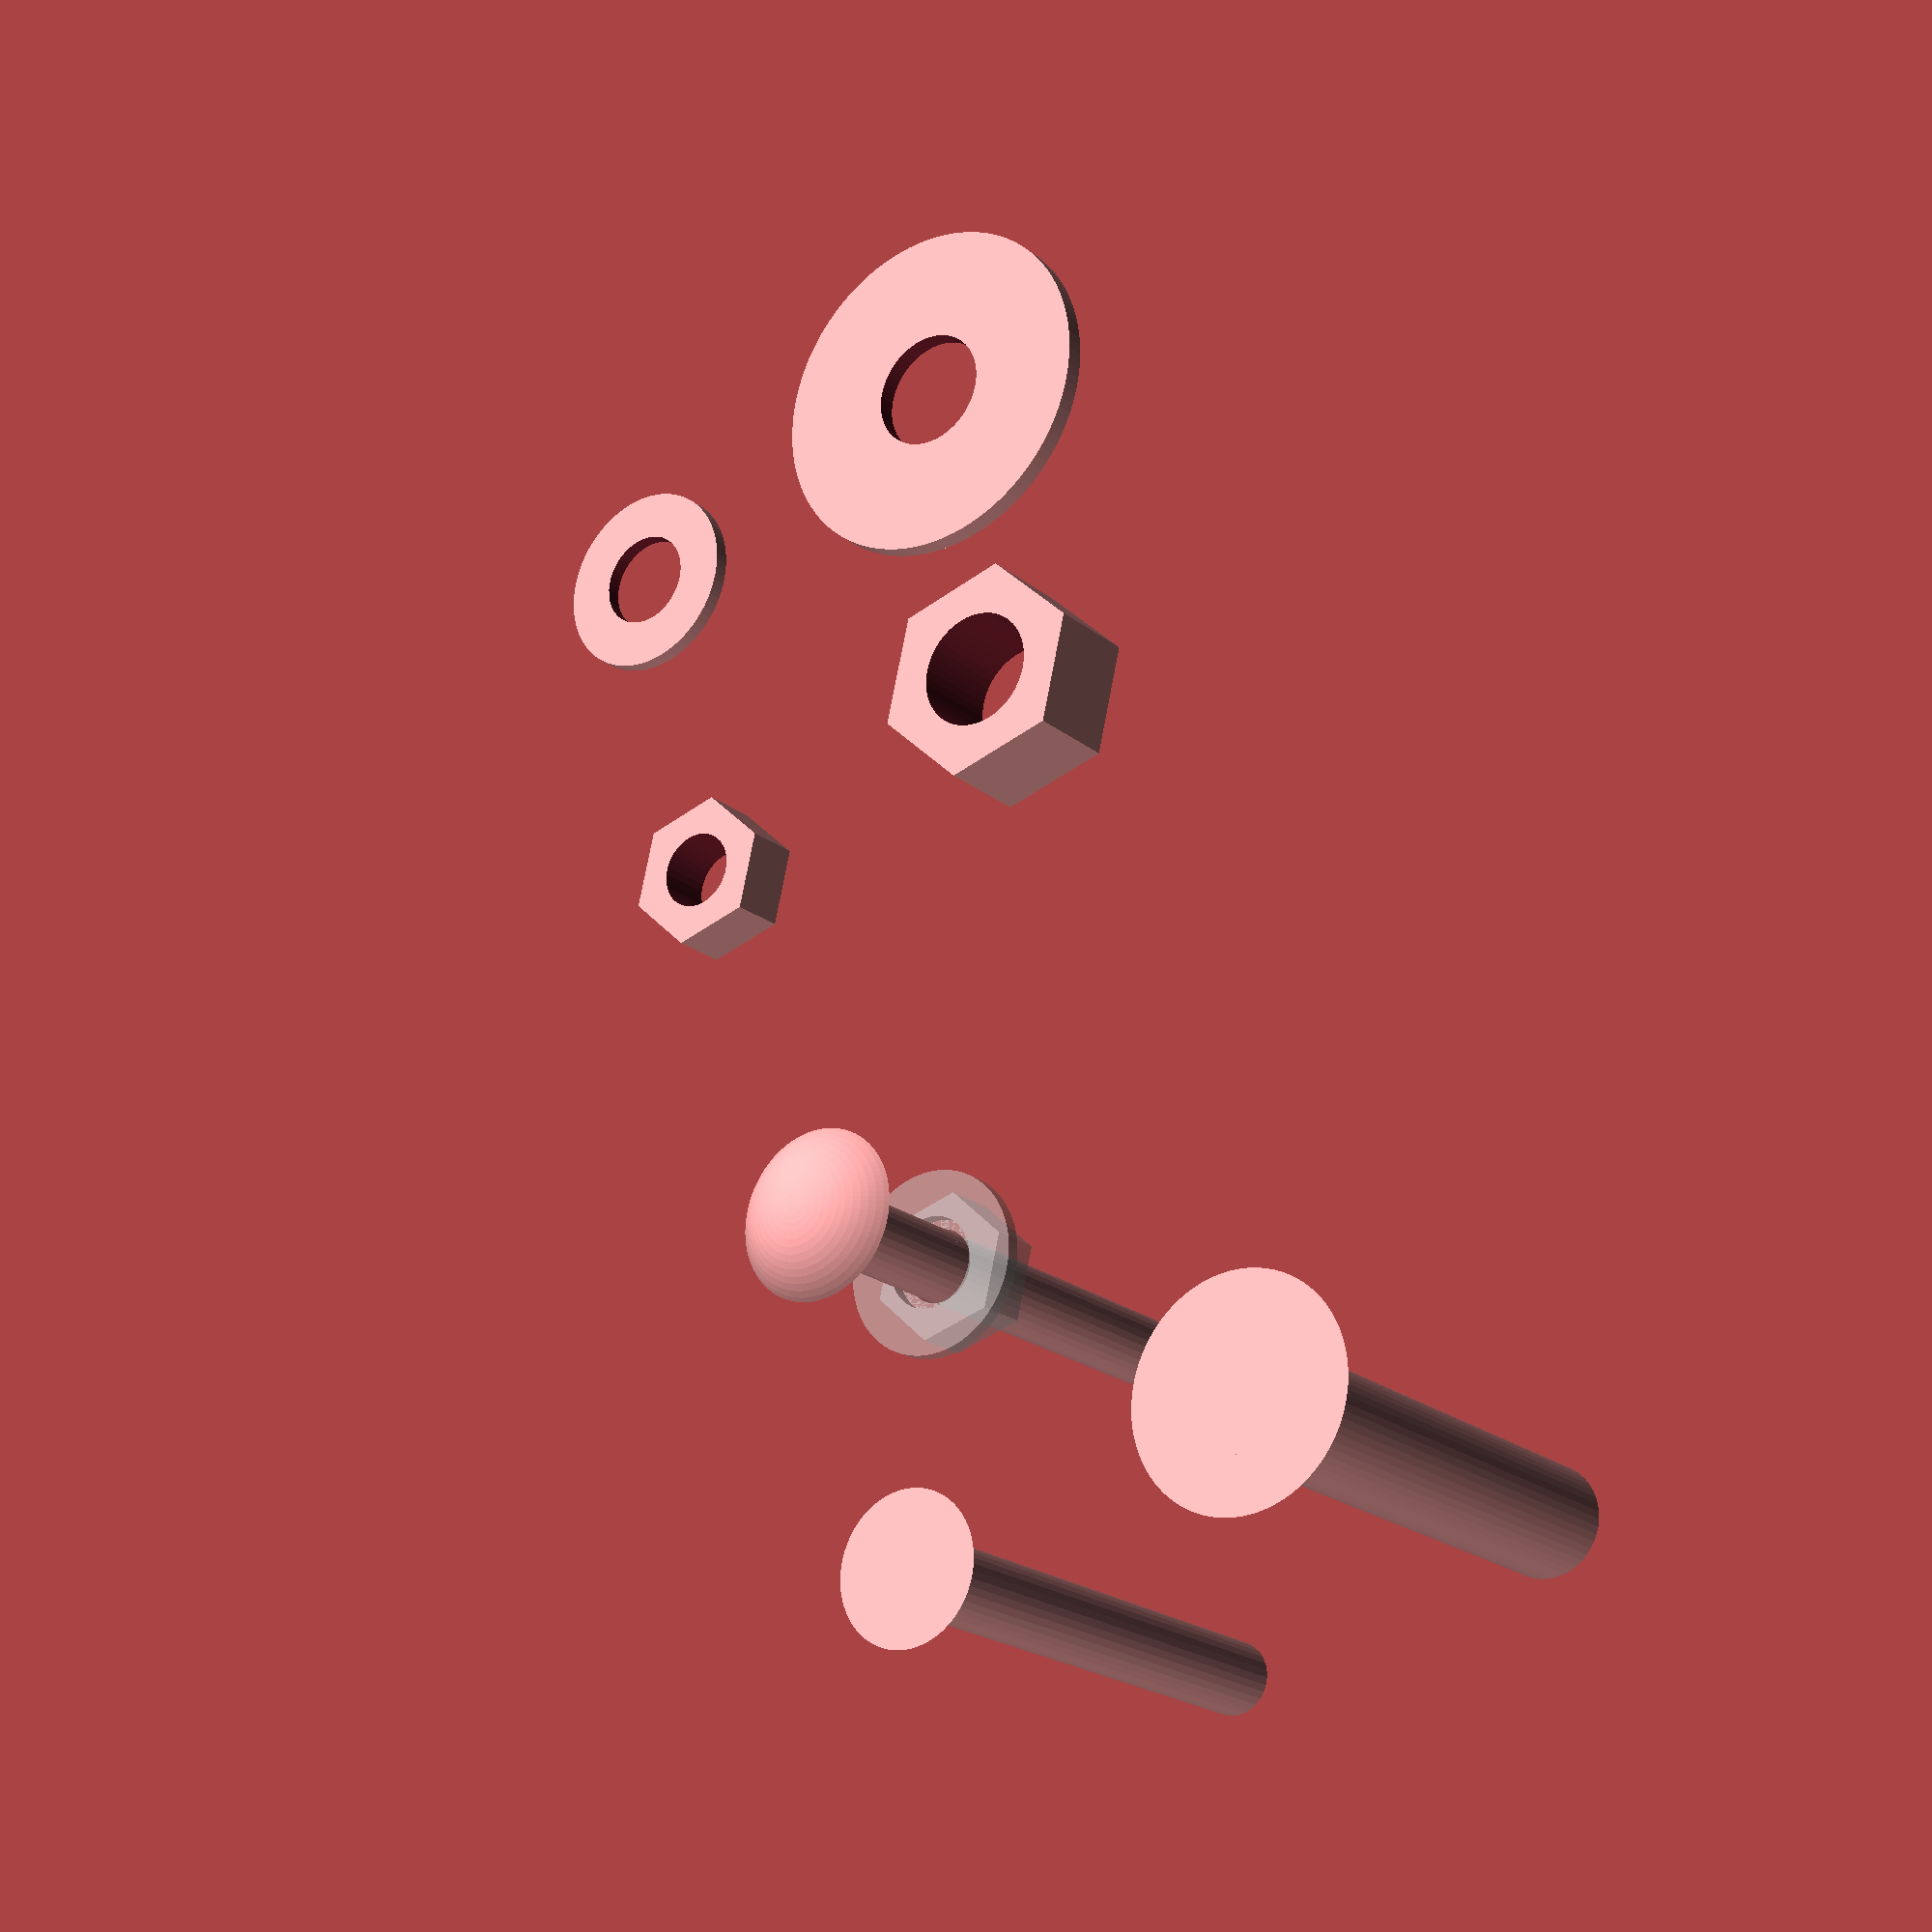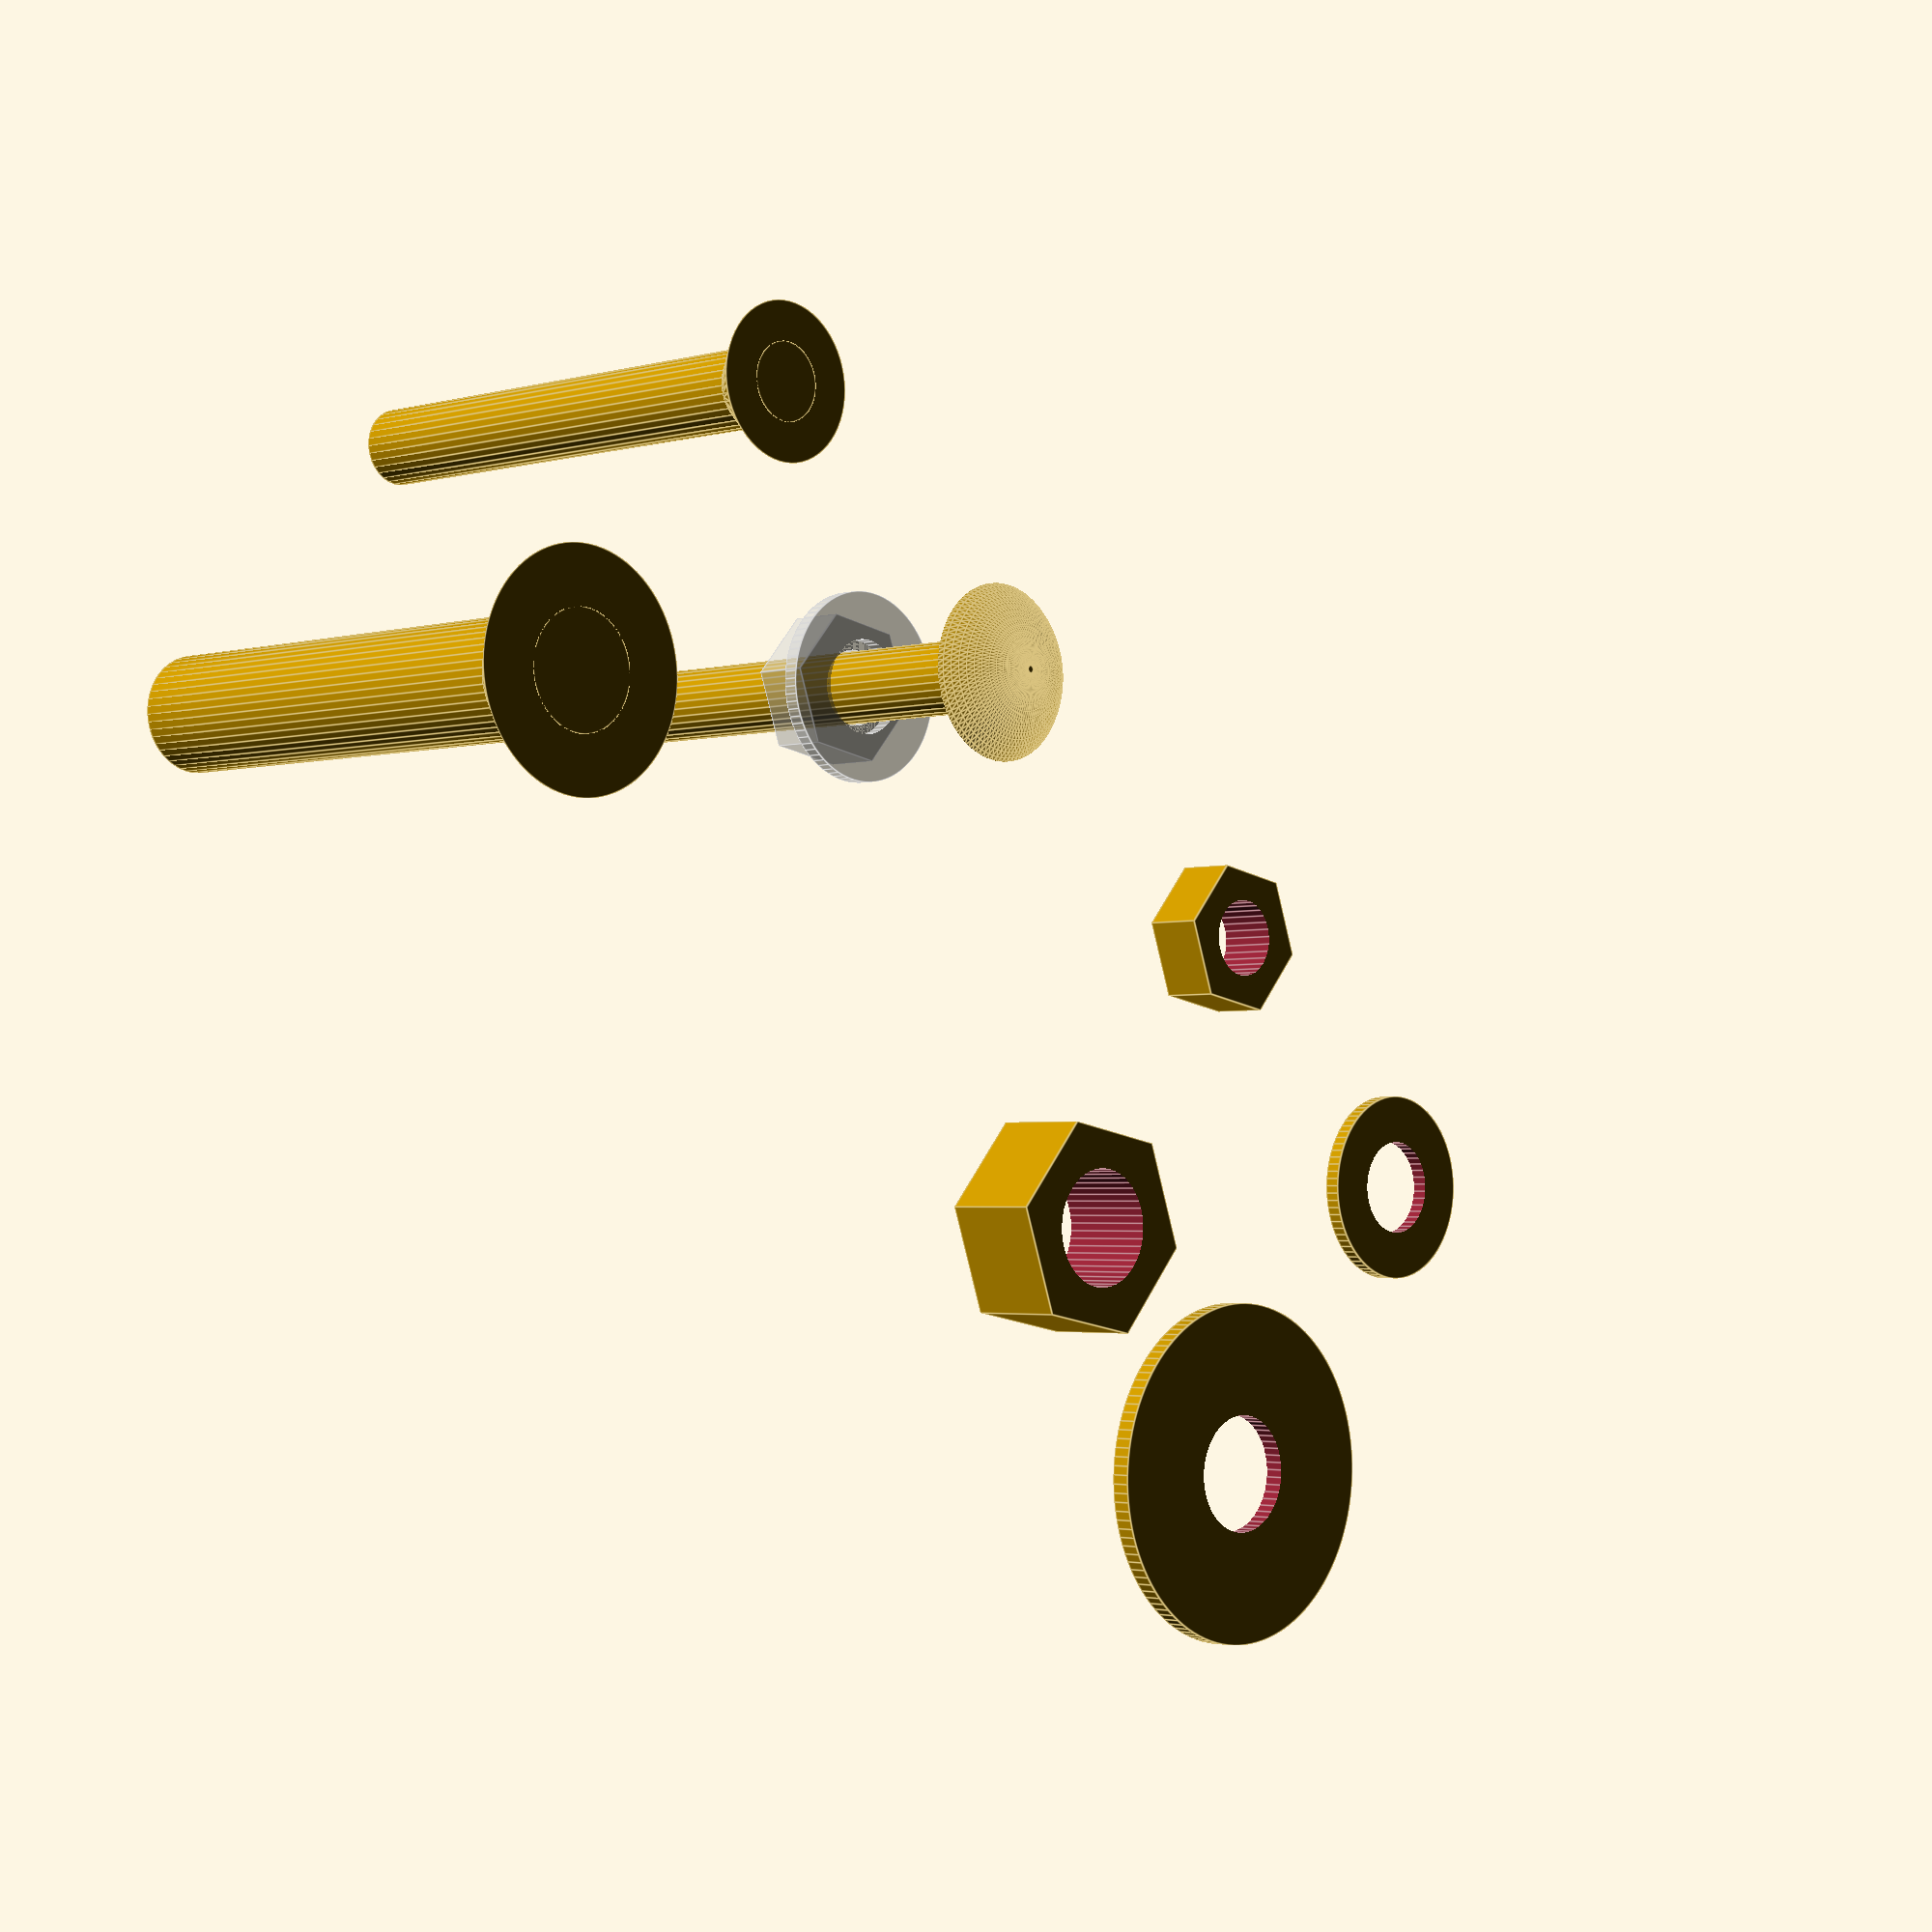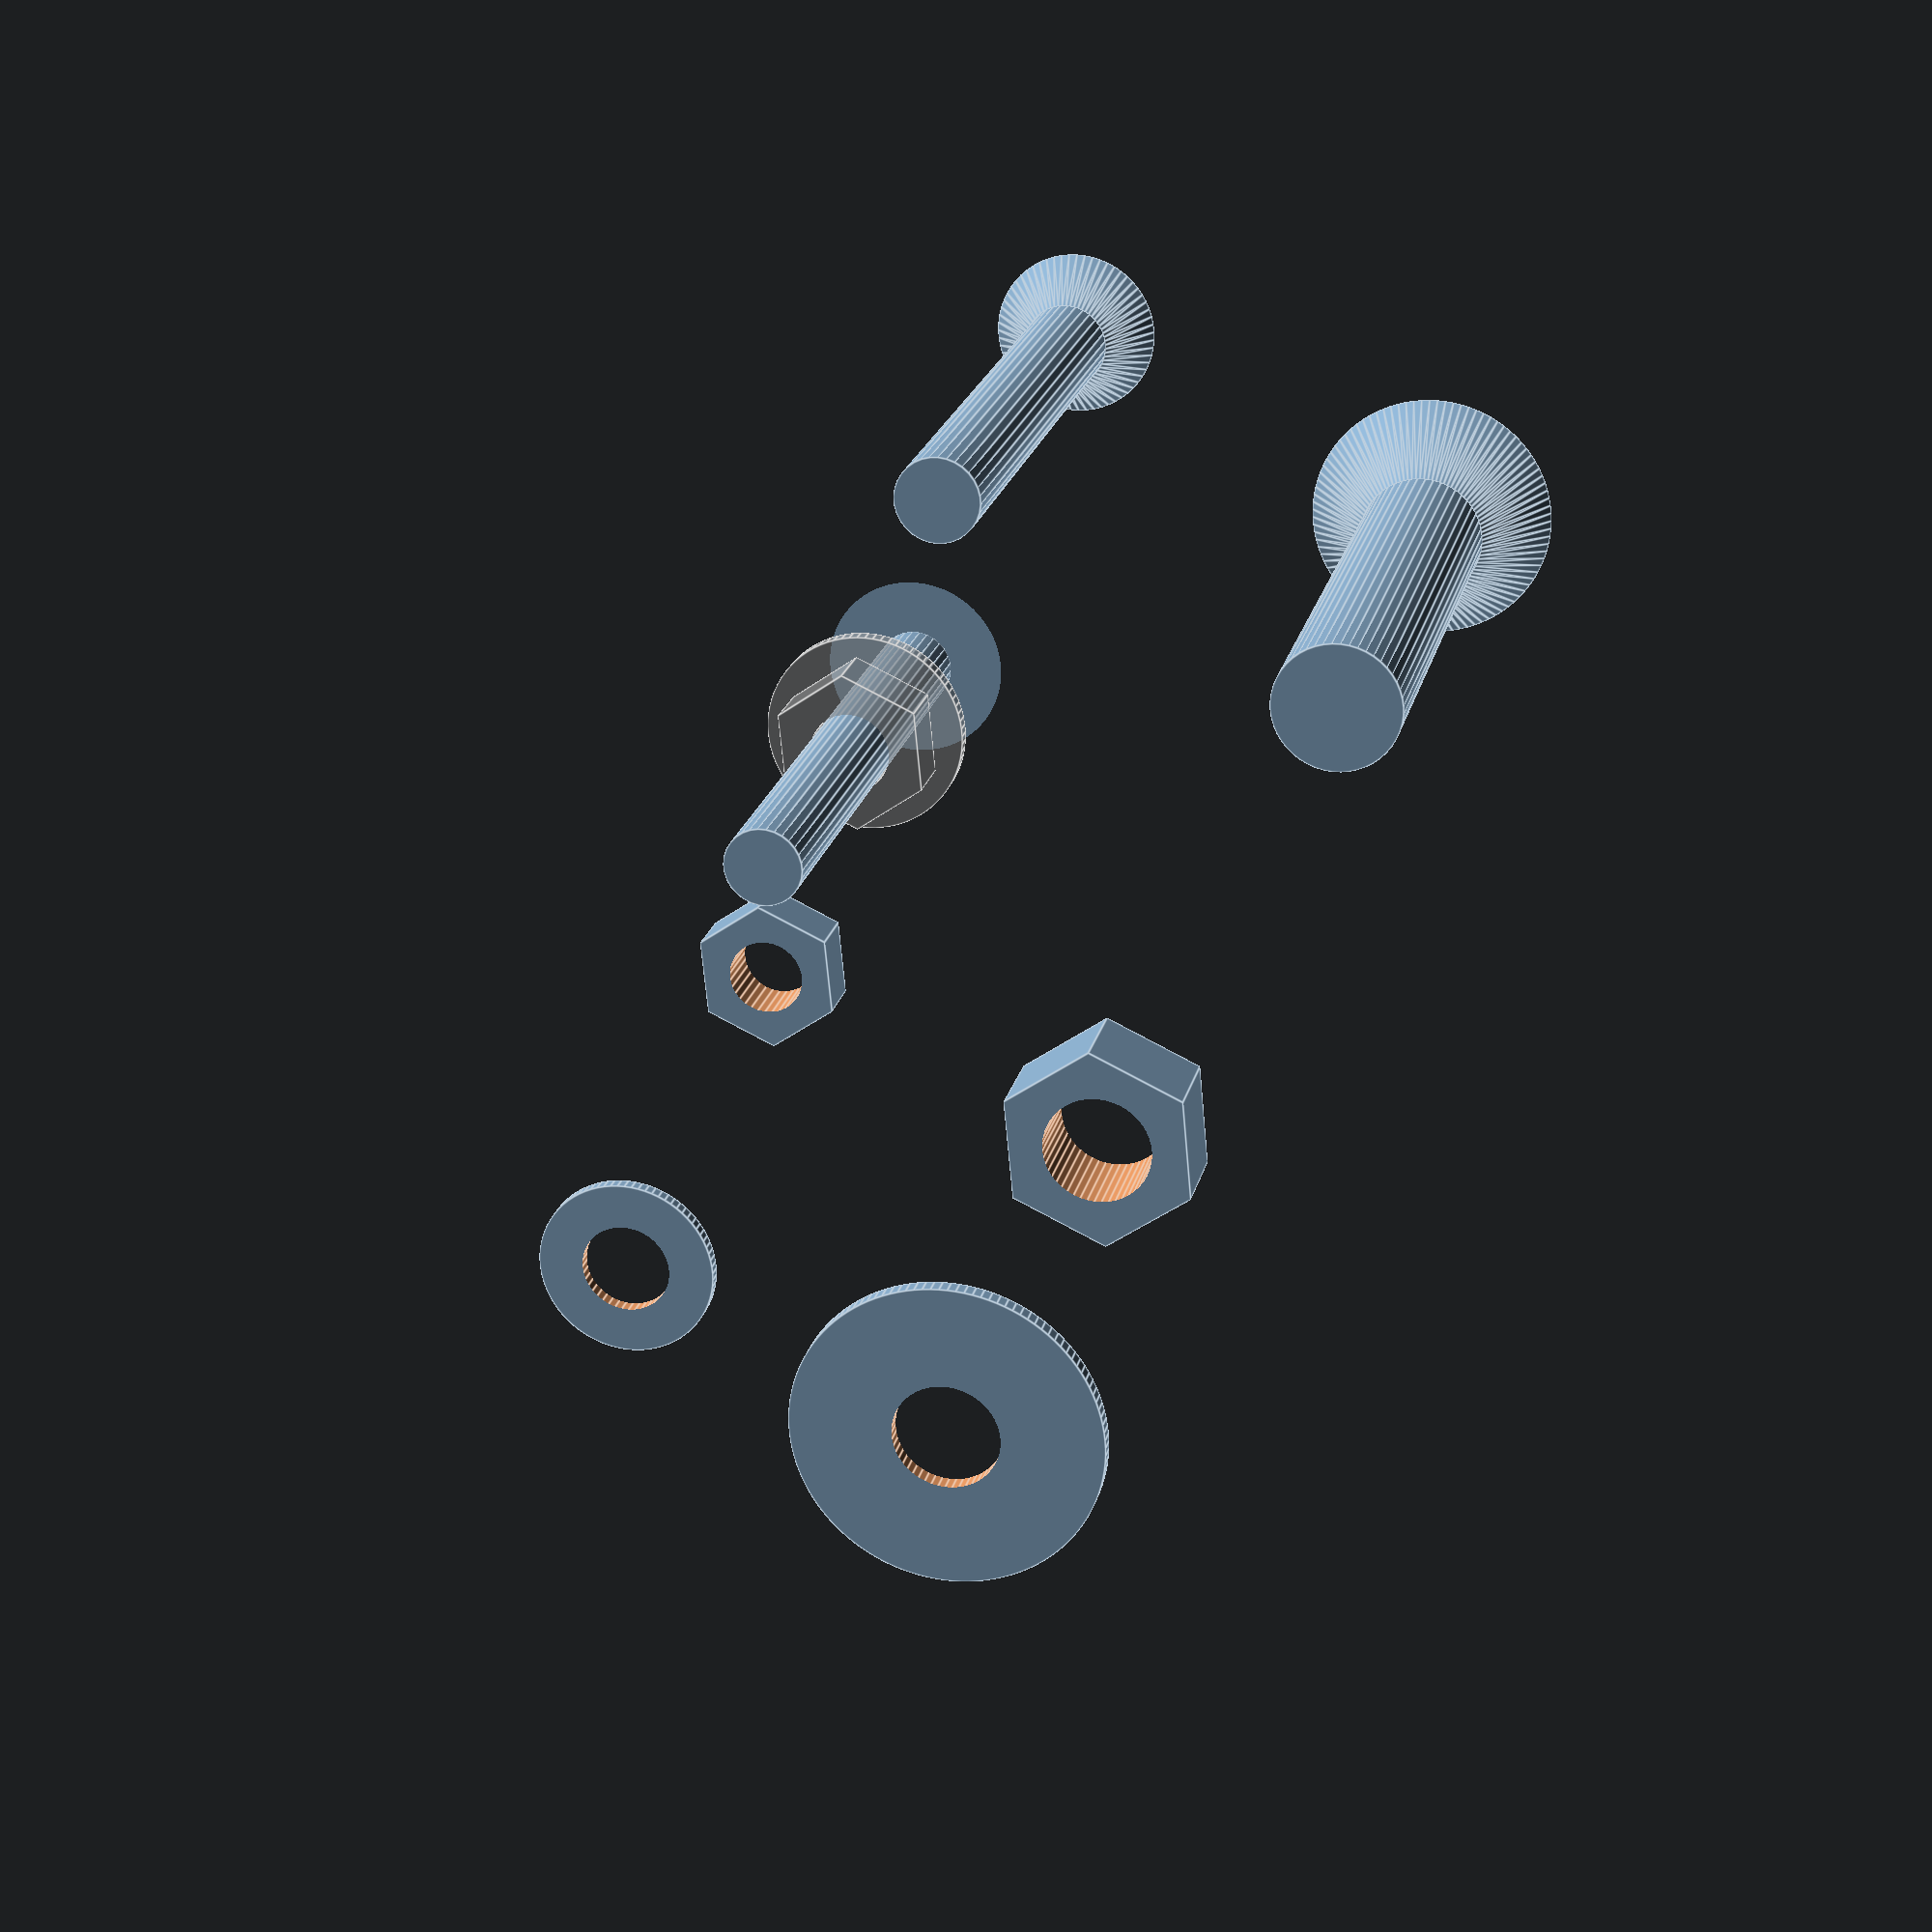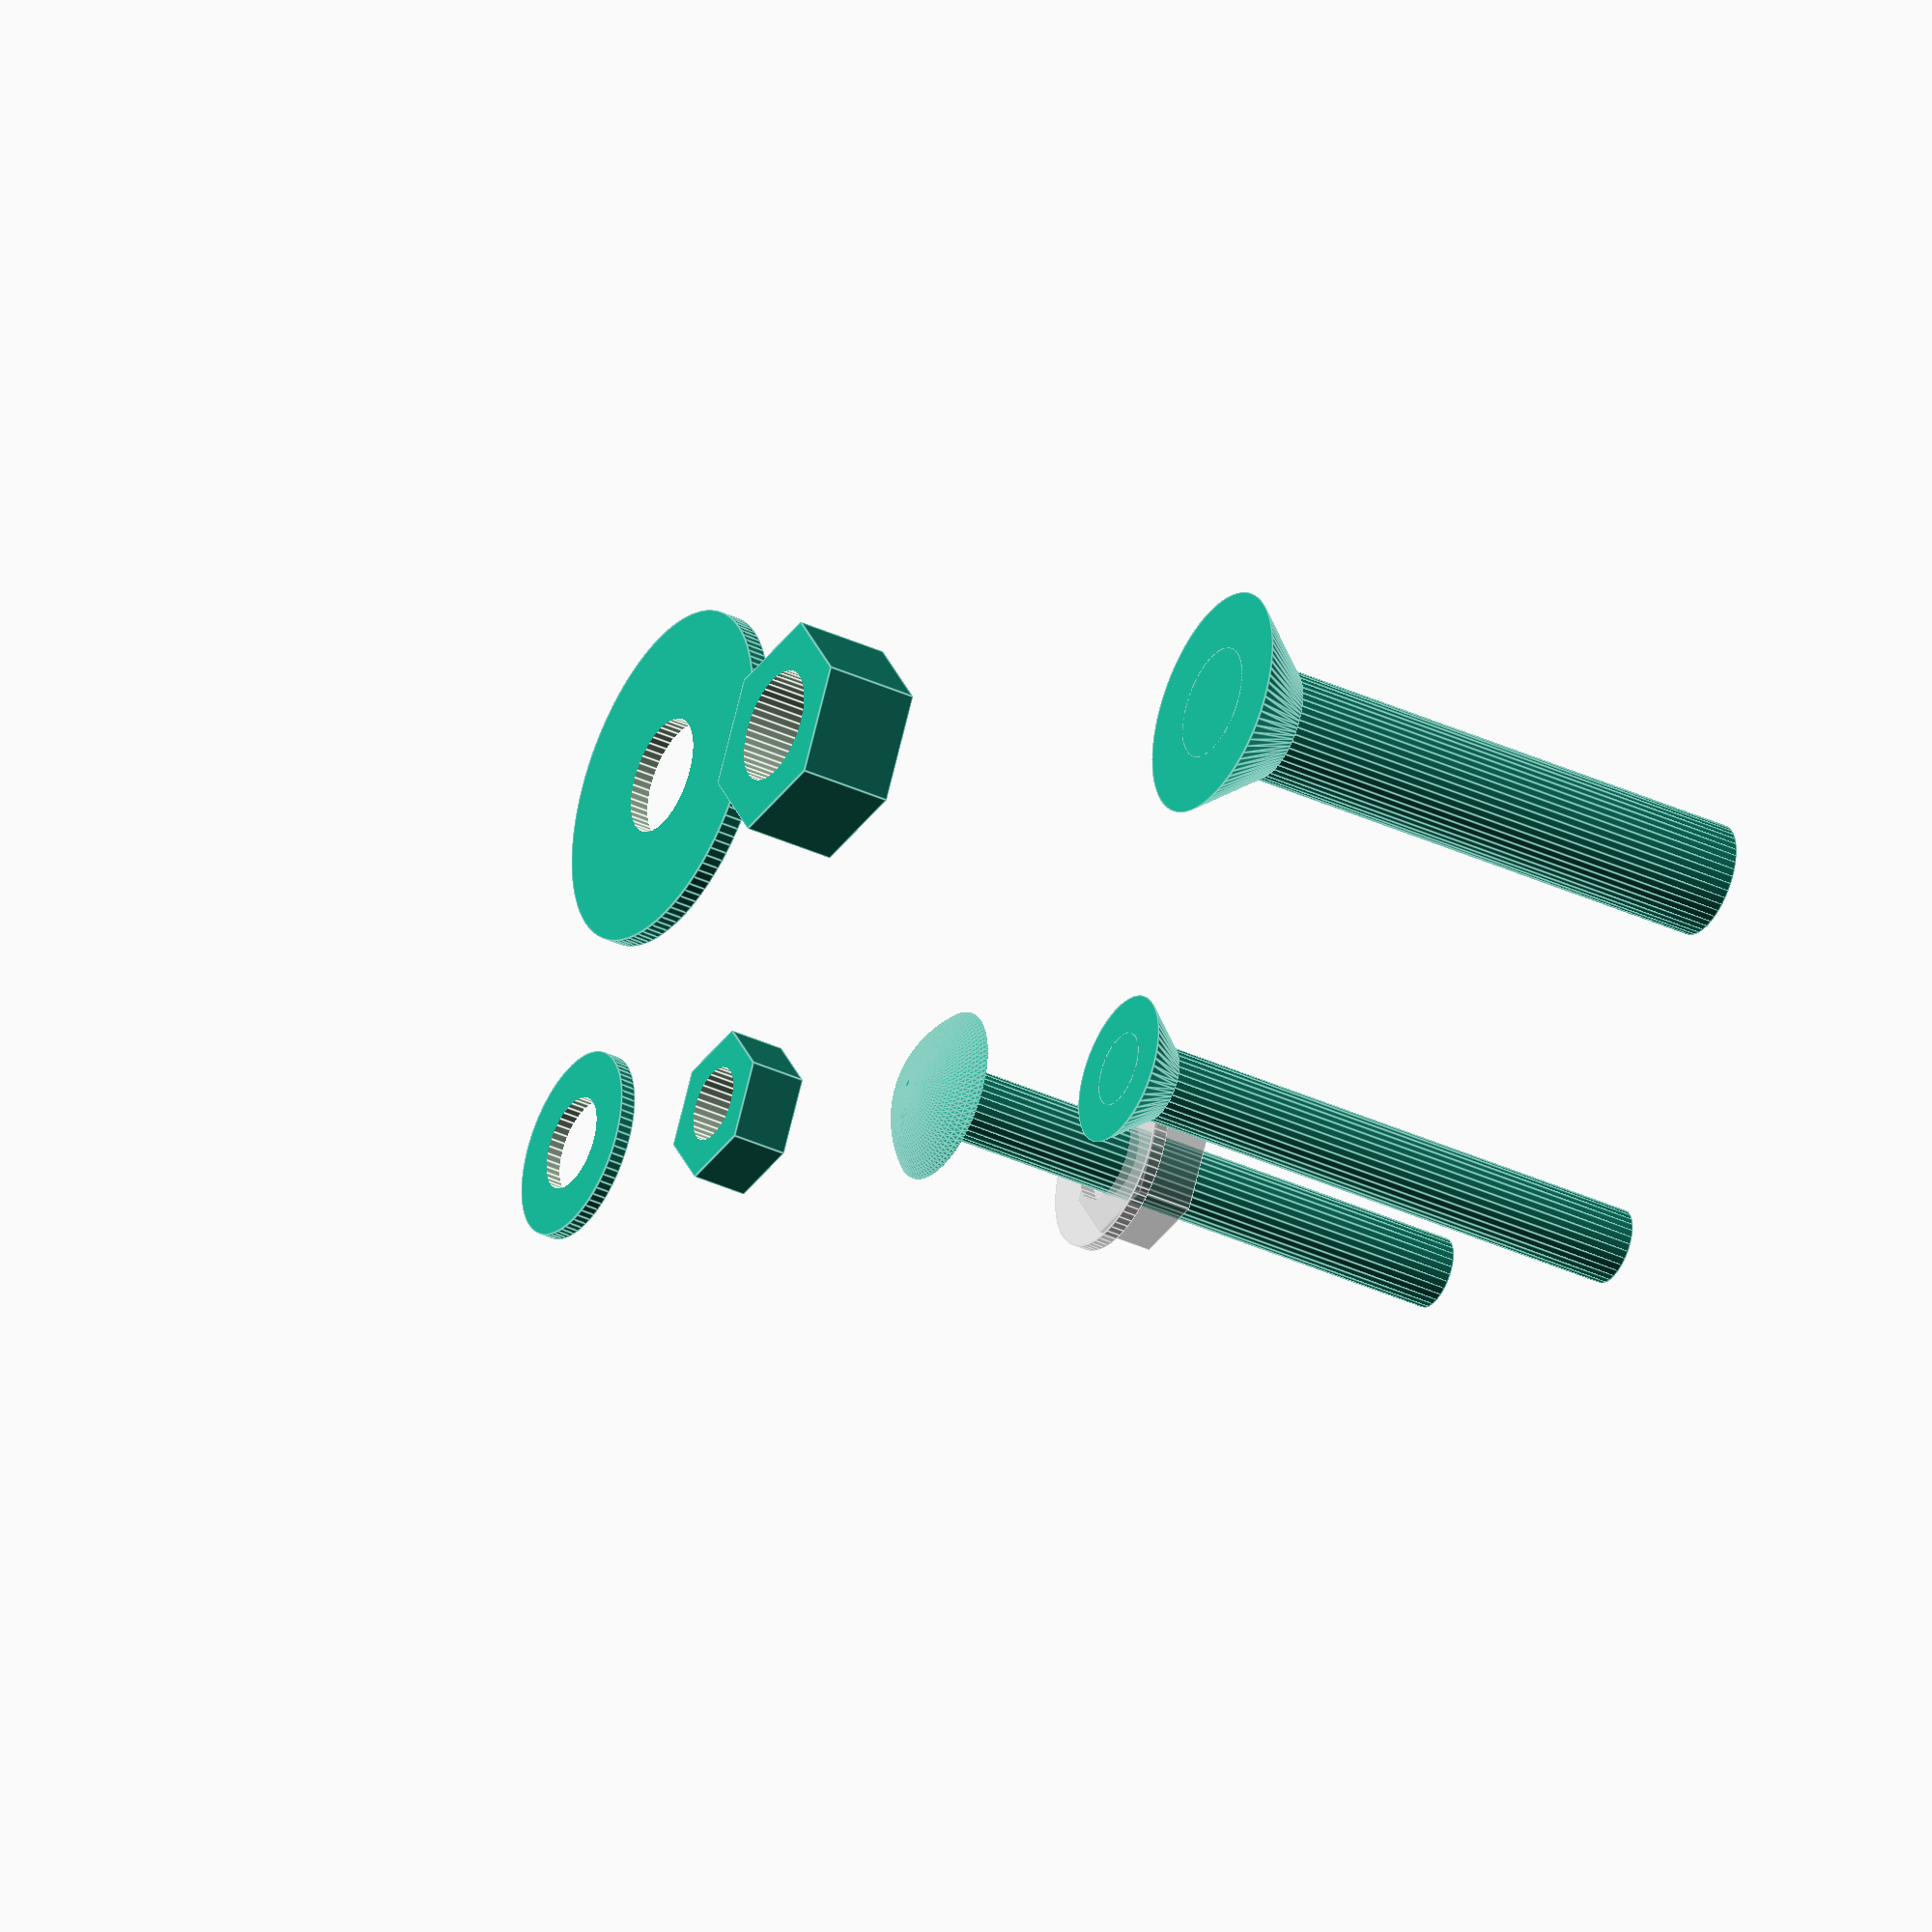
<openscad>

$fa = 3;
$fs = 0.4;

// en: countersunk bolt
// fr: boulon tête fraisée
module countersunk_bolt(length, diameter, head_length, head_diameter) {
  rotate([180,0,0]) {
    cylinder(head_length,head_diameter/2,diameter/2);
    cylinder(length,diameter/2,diameter/2);
  }
}

module countersunk_bolt_m4(length) {
  countersunk_bolt(length,4,2.5,8);
}

module countersunk_bolt_m6(length) {
  countersunk_bolt(length,6,3.7,12);
}

// en: round head bolt
// fr: boulon poêlier
module round_head_bolt_m4(length) {
  intersection() {
    translate([0,0,-4])
      sphere(6);
    translate([-10,-10,-0.1])
      cube(20);
  }
  d = 3.8;
  rotate([180,0,0])
    cylinder(length,d/2,d/2);
}

// en: nut
// fr: écrou
module nut(height, hole_diameter, external_diameter) {
  difference() {
    cylinder(height, external_diameter/2, external_diameter/2, $fn = 6);

    translate([0,0,-1])
      cylinder(height+2, hole_diameter/2, hole_diameter/2);
  }
}

function nut_m4_height() = 3;

module nut_m4() {
  nut(nut_m4_height(),4,8);
}

function nut_m6_height() = 5;

module nut_m6() {
  nut(nut_m6_height(),6,11.3);
}

// en: washer
// fr: rondelle
module washer(height, inner_diameter, outer_diameter) {
  difference() {
    cylinder(height, outer_diameter/2, outer_diameter/2);

    translate([0,0,-1])
      cylinder(height+2, inner_diameter/2, inner_diameter/2);
  }
}

function washer_m4_height() = 0.8;

module washer_m4() {
  washer(washer_m4_height(),5,10);
}

function washer_m6_height() = 1;

module washer_m6() {
  washer(washer_m6_height(),6.2,18);
}

countersunk_bolt_m4(30);

translate([20,0,0])
  countersunk_bolt_m6(30);

translate([0,20,0])
  round_head_bolt_m4(30);

translate([0,40,0])
  nut_m4();

translate([20,40,0])
  nut_m6();

translate([0,60,0])
  washer_m4();

translate([20,60,0])
  washer_m6();

translate([0,20,-10-washer_m4_height()-nut_m4_height()])
  %nut_m4();

translate([0,20,-10-washer_m4_height()])
  %washer_m4();


</openscad>
<views>
elev=200.8 azim=163.2 roll=144.9 proj=p view=solid
elev=182.7 azim=310.8 roll=225.5 proj=p view=edges
elev=337.9 azim=155.4 roll=193.1 proj=p view=edges
elev=36.1 azim=297.8 roll=58.6 proj=o view=edges
</views>
